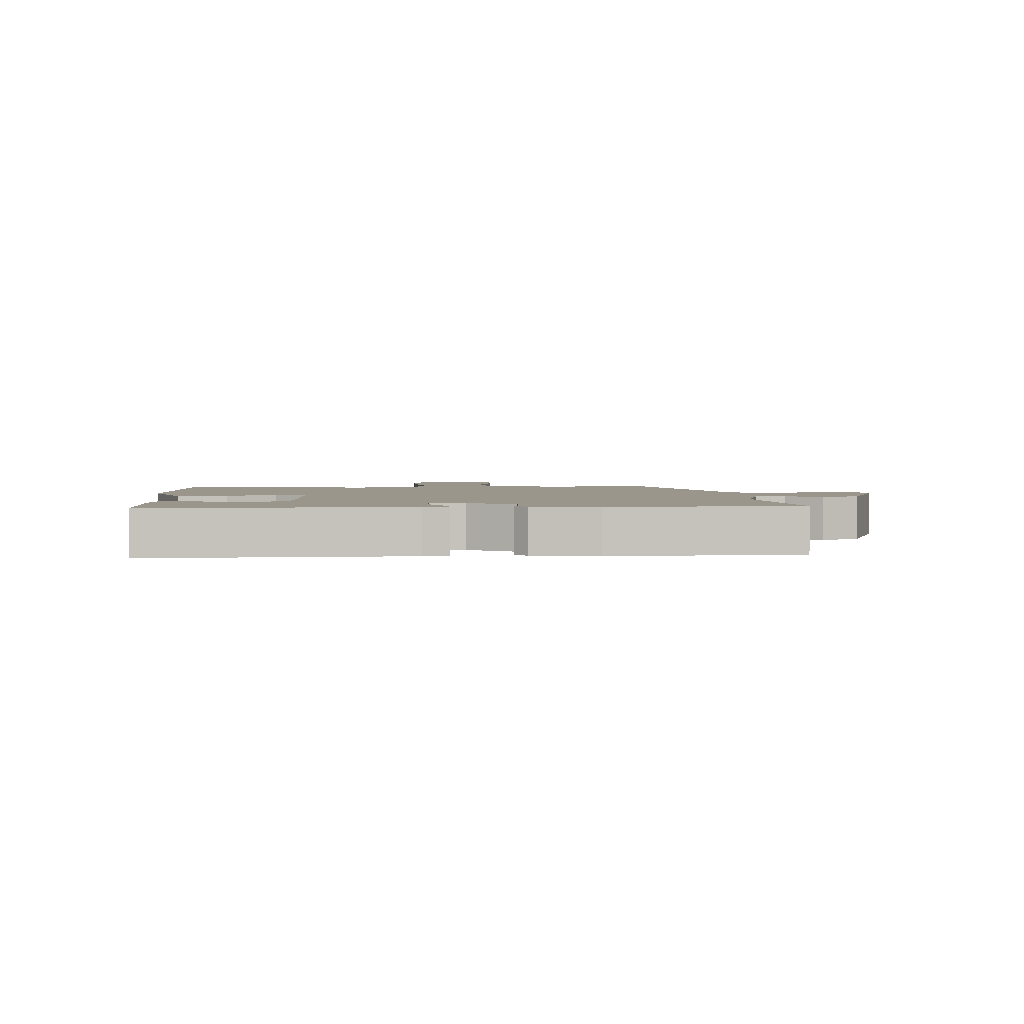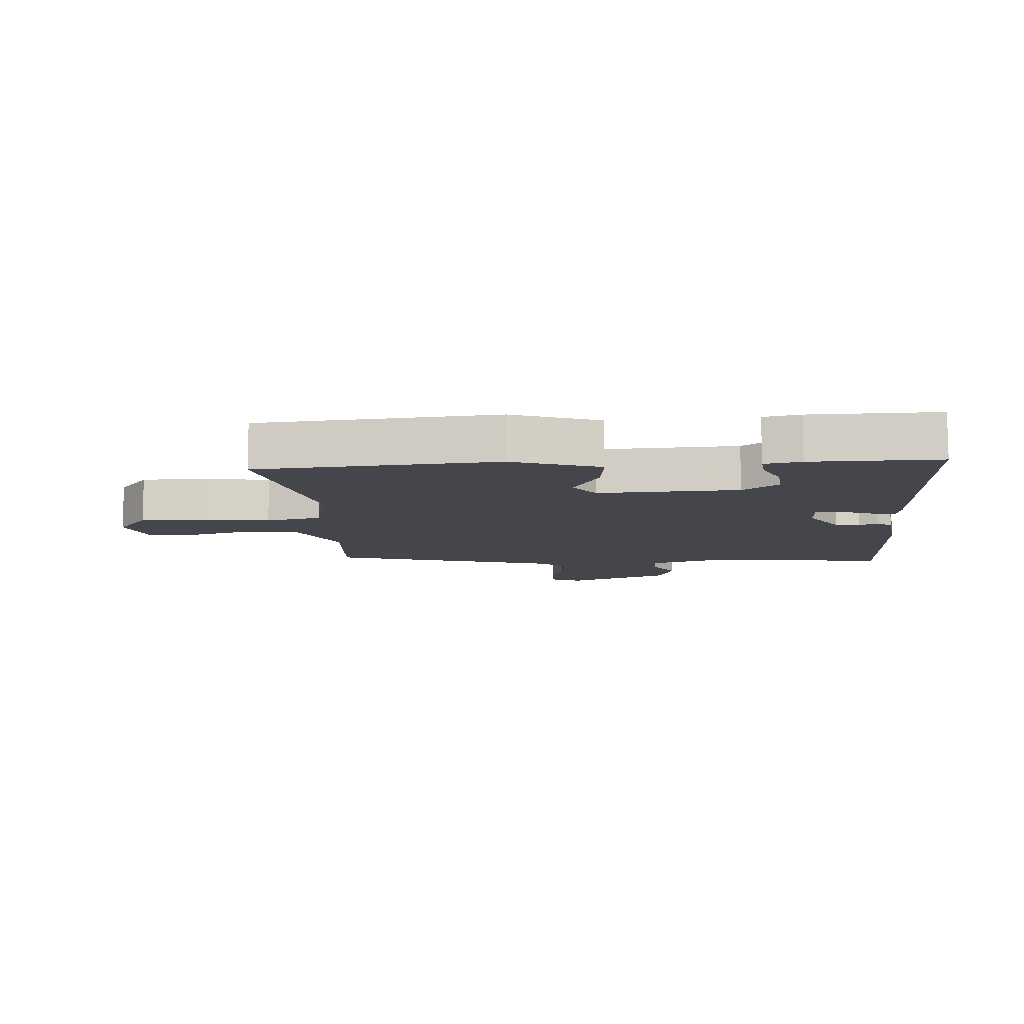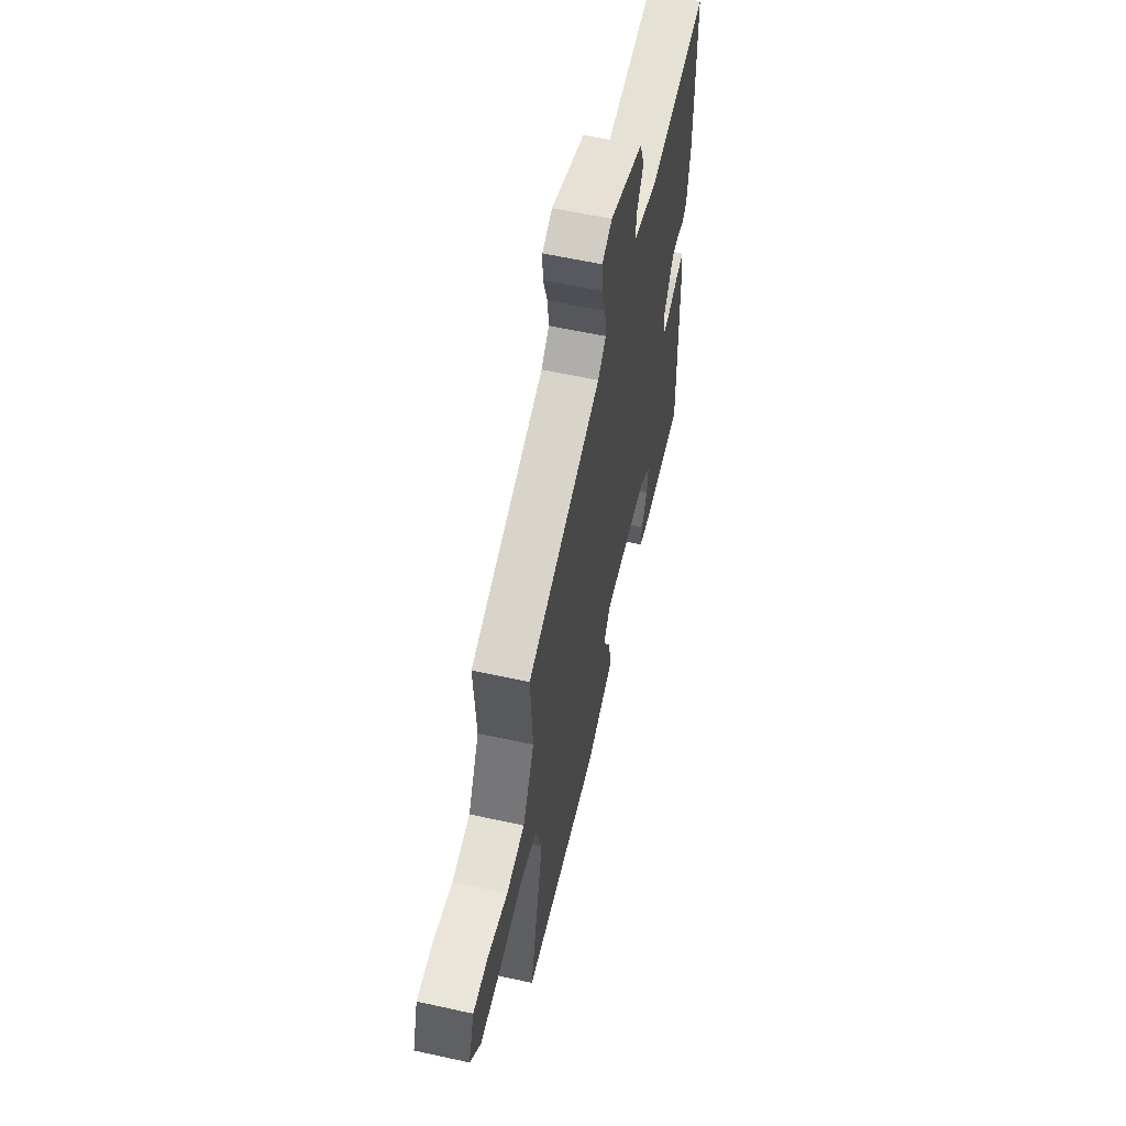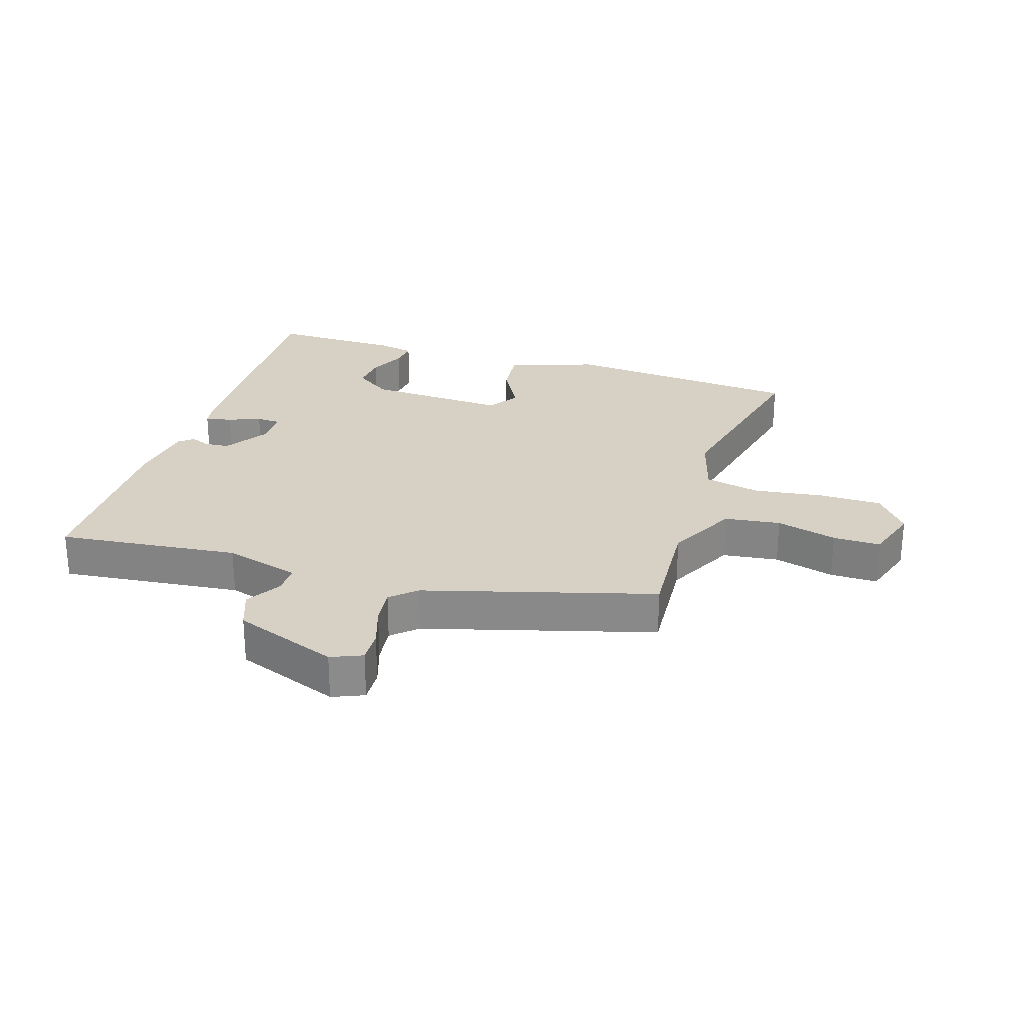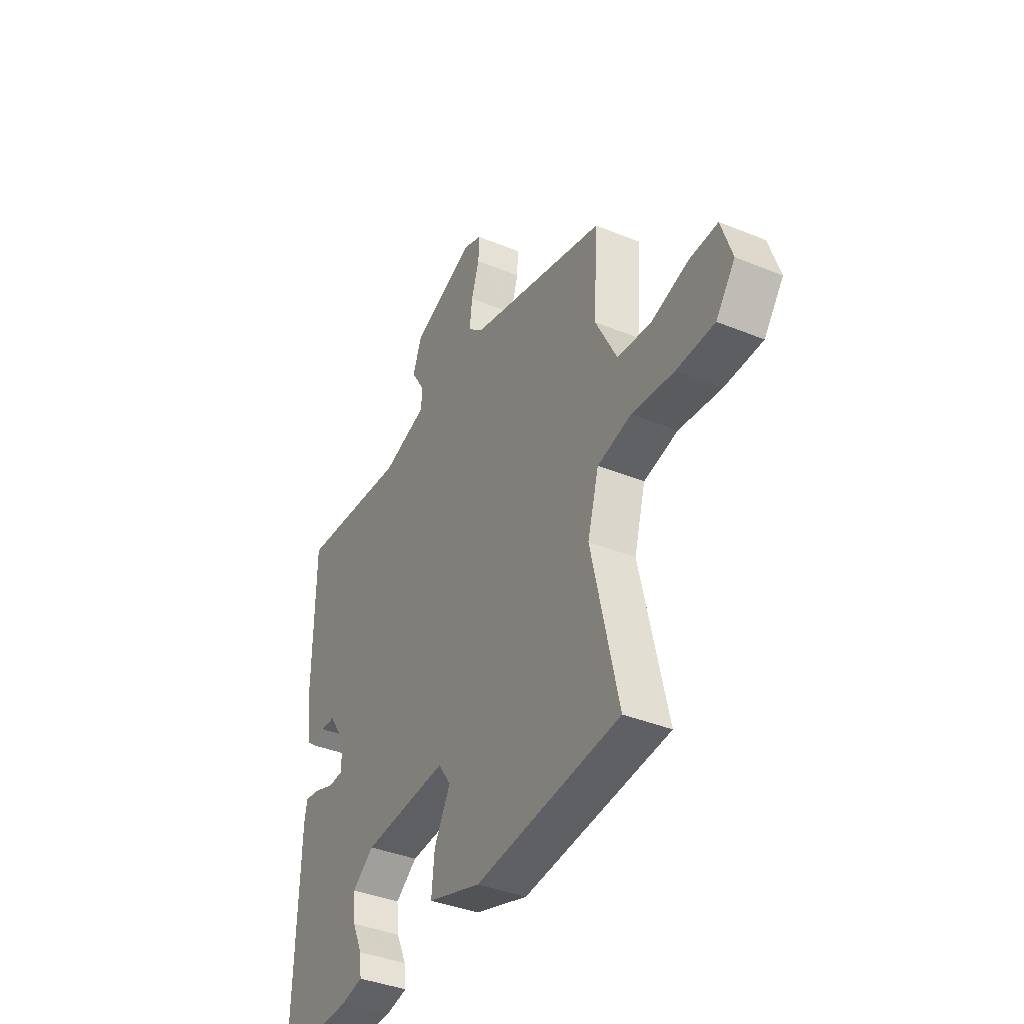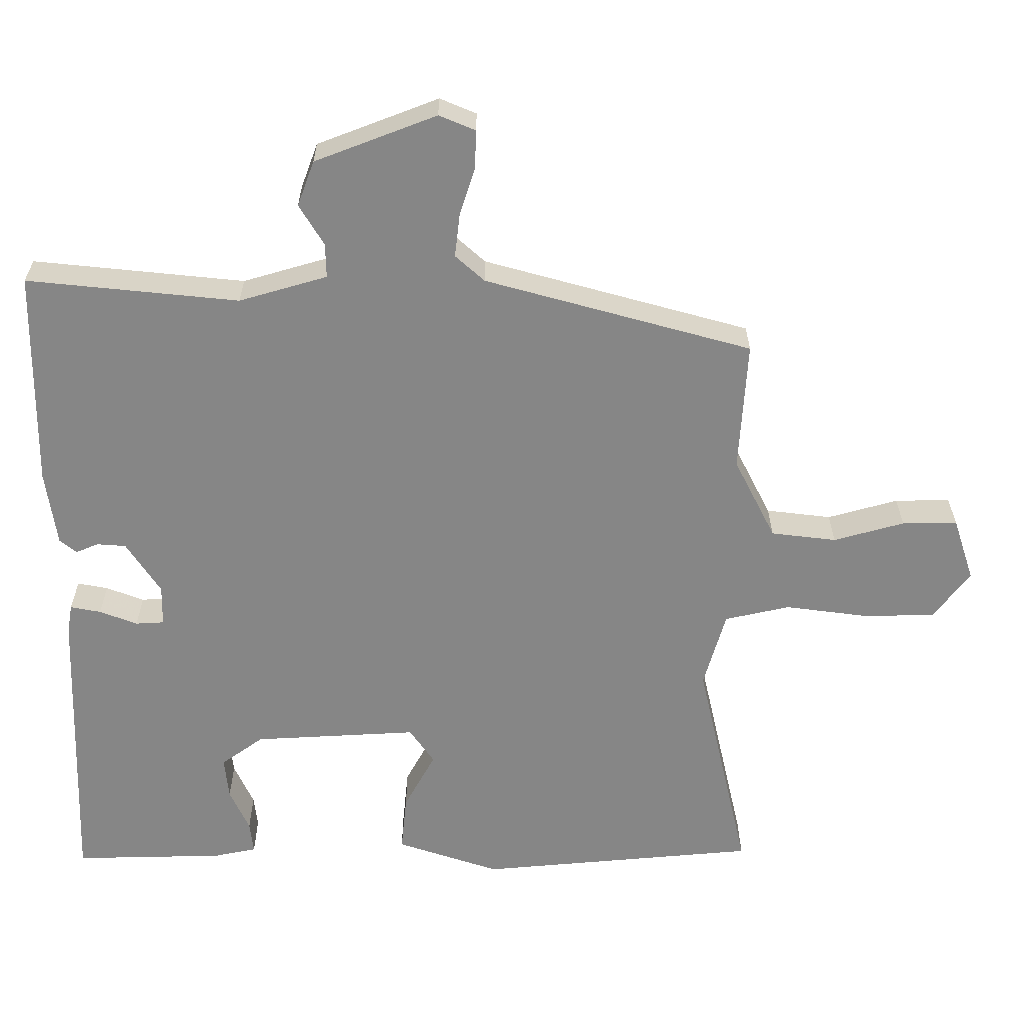
<metadata>
{"format":"obj","ext":"obj","renderer":"f3d","projection":"perspective","resolution":1024,"background":"white","views":[{"elev":2.4,"azim":-94.4,"up":"+Y"},{"elev":-10.1,"azim":-176.5,"up":"+Y"},{"elev":58.7,"azim":102.8,"up":"+Z"},{"elev":26.6,"azim":17.3,"up":"+Y"},{"elev":-38.8,"azim":62.8,"up":"+Z"},{"elev":28.0,"azim":-0.2,"up":"+Z"}]}
</metadata>
<code>
v -0.483 0.07 0.501
v -0.192 0.07 0.471
v -0.071 0.07 0.506
v -0.072 0.07 0.553
v -0.106 0.07 0.609
v -0.083 0.07 0.671
v 0.084 0.07 0.735
v 0.134 0.07 0.714
v 0.132 0.07 0.661
v 0.111 0.07 0.596
v 0.104 0.07 0.536
v 0.144 0.07 0.5
v 0.511 0.07 0.398
v 0.5 0.07 0.219
v 0.557 0.07 0.107
v 0.647 0.07 0.096
v 0.744 0.07 0.123
v 0.82 0.07 0.124
v 0.849 0.07 0.036
v 0.798 0.07 -0.03
v 0.698 0.07 -0.031
v 0.586 0.07 -0.016
v 0.496 0.07 -0.036
v 0.466 0.07 -0.142
v 0.537 0.07 -0.453
v 0.153 0.07 -0.487
v 0.011 0.07 -0.439
v 0.019 0.07 -0.361
v 0.062 0.07 -0.282
v 0.028 0.07 -0.233
v -0.198 0.07 -0.245
v -0.256 0.07 -0.287
v -0.25 0.07 -0.345
v -0.223 0.07 -0.404
v -0.218 0.07 -0.448
v -0.277 0.07 -0.46
v -0.484 0.07 -0.464
v -0.471 0.07 -0.054
v -0.464 0.07 -0.014
v -0.422 0.07 -0.022
v -0.37 0.07 -0.042
v -0.331 0.07 -0.04
v -0.33 0.07 0.016
v -0.377 0.07 0.088
v -0.417 0.07 0.091
v -0.448 0.07 0.078
v -0.471 0.07 0.097
v -0.486 0.07 0.201
v -0.483 0 0.501
v -0.192 0 0.471
v -0.071 0 0.506
v -0.072 0 0.553
v -0.106 0 0.609
v -0.083 0 0.671
v 0.084 0 0.735
v 0.134 0 0.714
v 0.132 0 0.661
v 0.111 0 0.596
v 0.104 0 0.536
v 0.144 0 0.5
v 0.511 0 0.398
v 0.5 0 0.219
v 0.557 0 0.107
v 0.647 0 0.096
v 0.744 0 0.123
v 0.82 0 0.124
v 0.849 0 0.036
v 0.798 0 -0.03
v 0.698 0 -0.031
v 0.586 0 -0.016
v 0.496 0 -0.036
v 0.466 0 -0.142
v 0.537 0 -0.453
v 0.153 0 -0.487
v 0.011 0 -0.439
v 0.019 0 -0.361
v 0.062 0 -0.282
v 0.028 0 -0.233
v -0.198 0 -0.245
v -0.256 0 -0.287
v -0.25 0 -0.345
v -0.223 0 -0.404
v -0.218 0 -0.448
v -0.277 0 -0.46
v -0.484 0 -0.464
v -0.471 0 -0.054
v -0.464 0 -0.014
v -0.422 0 -0.022
v -0.37 0 -0.042
v -0.331 0 -0.04
v -0.33 0 0.016
v -0.377 0 0.088
v -0.417 0 0.091
v -0.448 0 0.078
v -0.471 0 0.097
v -0.486 0 0.201
f 48 1 2
f 47 48 2
f 46 47 2
f 45 46 2
f 44 45 2 3
f 43 44 3
f 42 43 3
f 39 40 41
f 38 39 41
f 37 38 41
f 36 37 41
f 35 36 41
f 33 34 35
f 33 35 41
f 32 33 41 42
f 27 28 29
f 26 27 29
f 25 26 29
f 24 25 29
f 23 24 29 30
f 20 21 22
f 19 20 22
f 18 19 22
f 17 18 22
f 16 17 22
f 15 16 22 23
f 23 30 31
f 15 23 31
f 14 15 31
f 8 9 10
f 7 8 10
f 6 7 10
f 5 6 10
f 4 5 10
f 3 4 10 11
f 3 11 12
f 42 3 12
f 32 42 12
f 31 32 12
f 12 13 14 31
f 50 49 96
f 50 96 95
f 50 95 94
f 50 94 93
f 51 50 93 92
f 51 92 91
f 51 91 90
f 89 88 87
f 89 87 86
f 89 86 85
f 89 85 84
f 89 84 83
f 83 82 81
f 89 83 81
f 90 89 81 80
f 77 76 75
f 77 75 74
f 77 74 73
f 77 73 72
f 78 77 72 71
f 70 69 68
f 70 68 67
f 70 67 66
f 70 66 65
f 70 65 64
f 71 70 64 63
f 79 78 71
f 79 71 63
f 79 63 62
f 58 57 56
f 58 56 55
f 58 55 54
f 58 54 53
f 58 53 52
f 59 58 52 51
f 60 59 51
f 60 51 90
f 60 90 80
f 60 80 79
f 79 62 61 60
f 1 49 50 2
f 2 50 51 3
f 3 51 52 4
f 4 52 53 5
f 5 53 54 6
f 6 54 55 7
f 7 55 56 8
f 8 56 57 9
f 9 57 58 10
f 10 58 59 11
f 11 59 60 12
f 12 60 61 13
f 13 61 62 14
f 14 62 63 15
f 15 63 64 16
f 16 64 65 17
f 17 65 66 18
f 18 66 67 19
f 19 67 68 20
f 20 68 69 21
f 21 69 70 22
f 22 70 71 23
f 23 71 72 24
f 24 72 73 25
f 25 73 74 26
f 26 74 75 27
f 27 75 76 28
f 28 76 77 29
f 29 77 78 30
f 30 78 79 31
f 31 79 80 32
f 32 80 81 33
f 33 81 82 34
f 34 82 83 35
f 35 83 84 36
f 36 84 85 37
f 37 85 86 38
f 38 86 87 39
f 39 87 88 40
f 40 88 89 41
f 41 89 90 42
f 42 90 91 43
f 43 91 92 44
f 44 92 93 45
f 45 93 94 46
f 46 94 95 47
f 47 95 96 48
f 48 96 49 1

</code>
